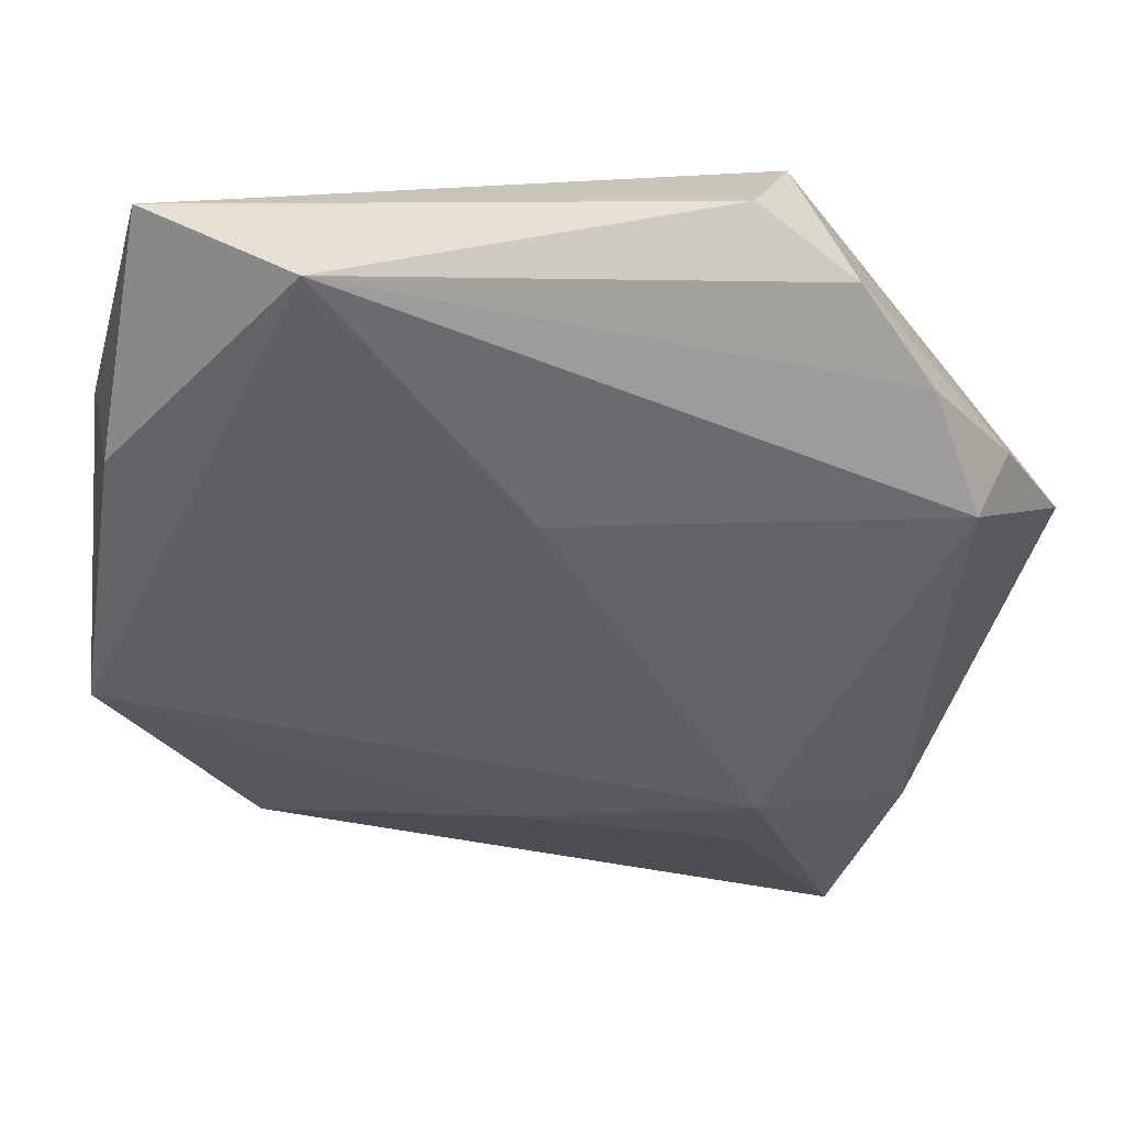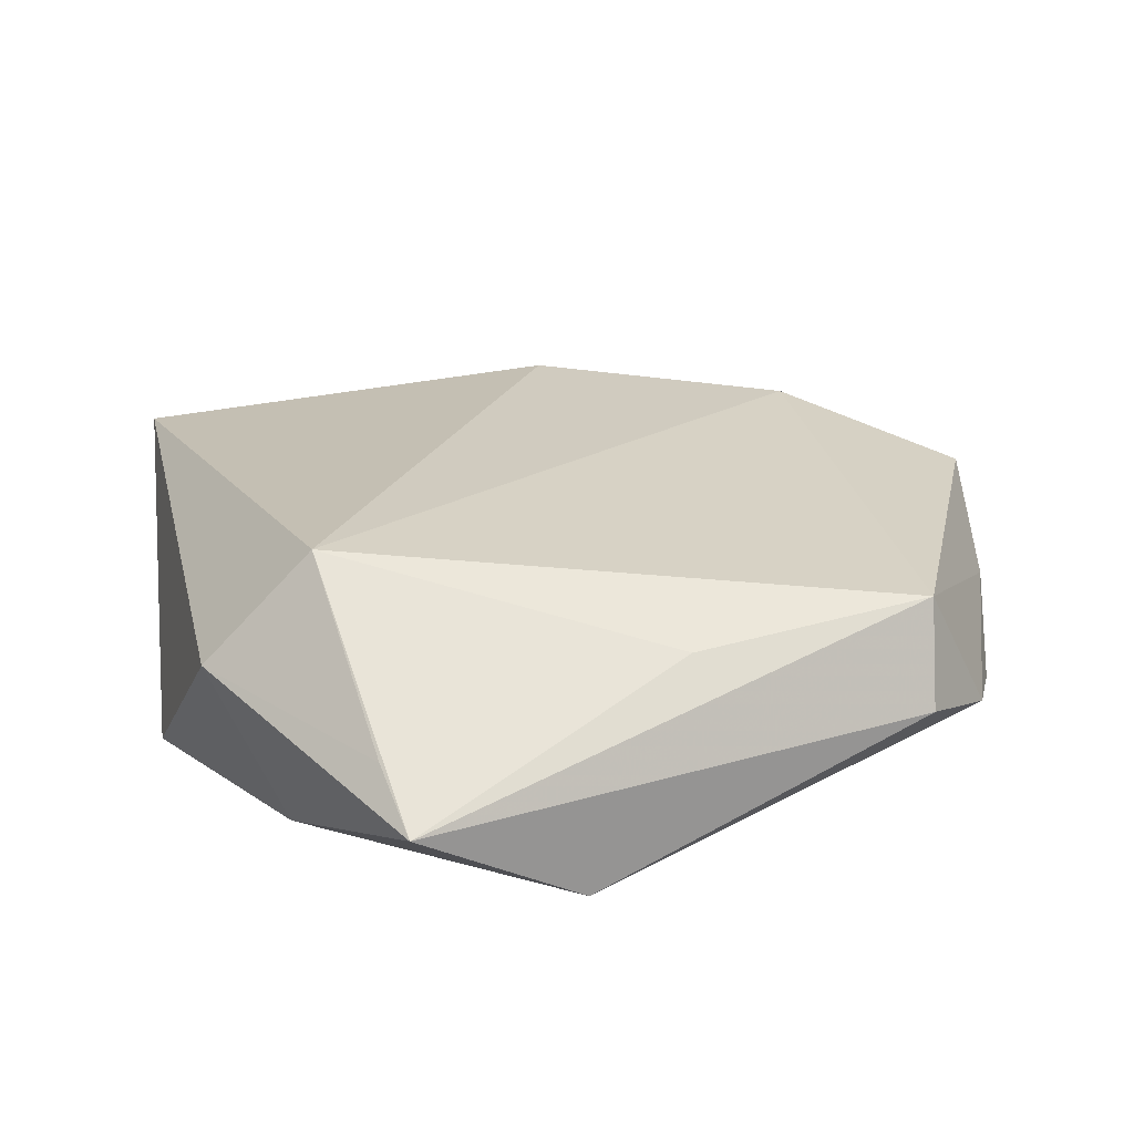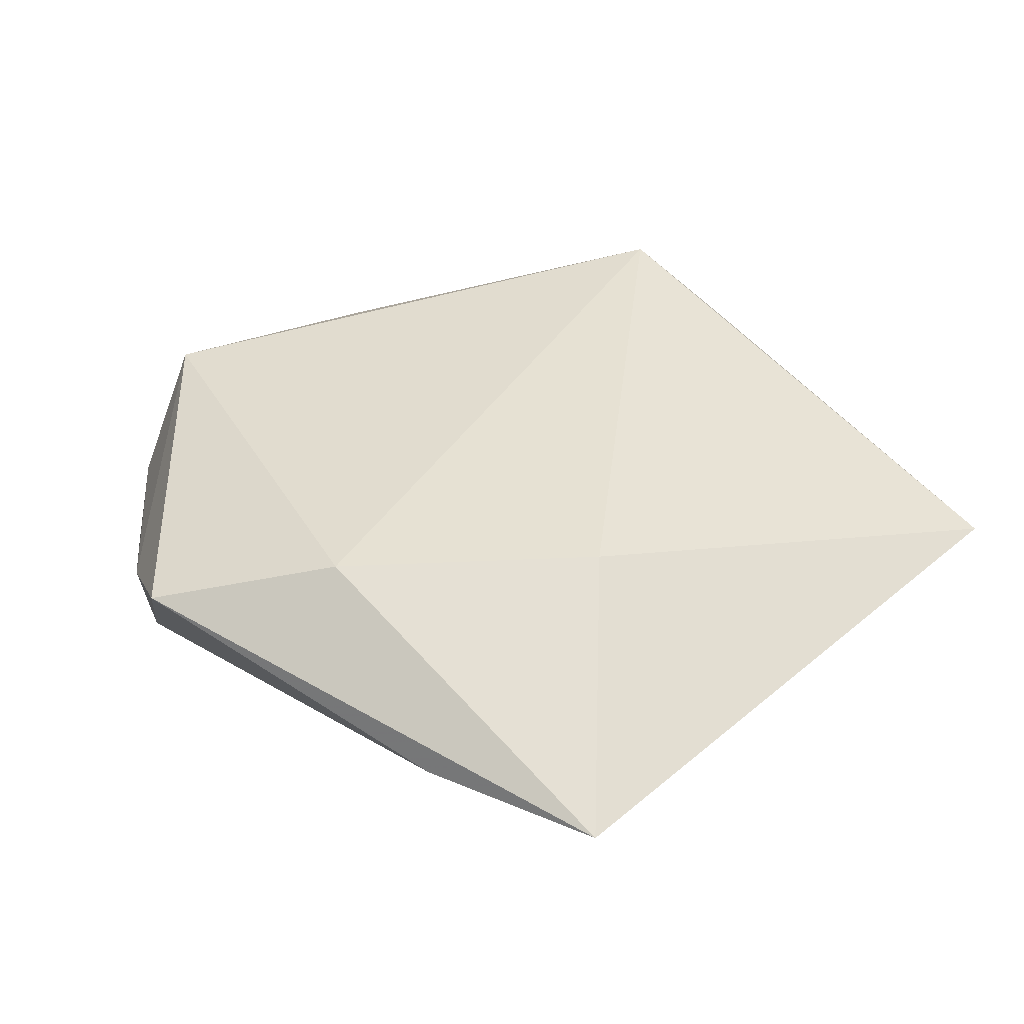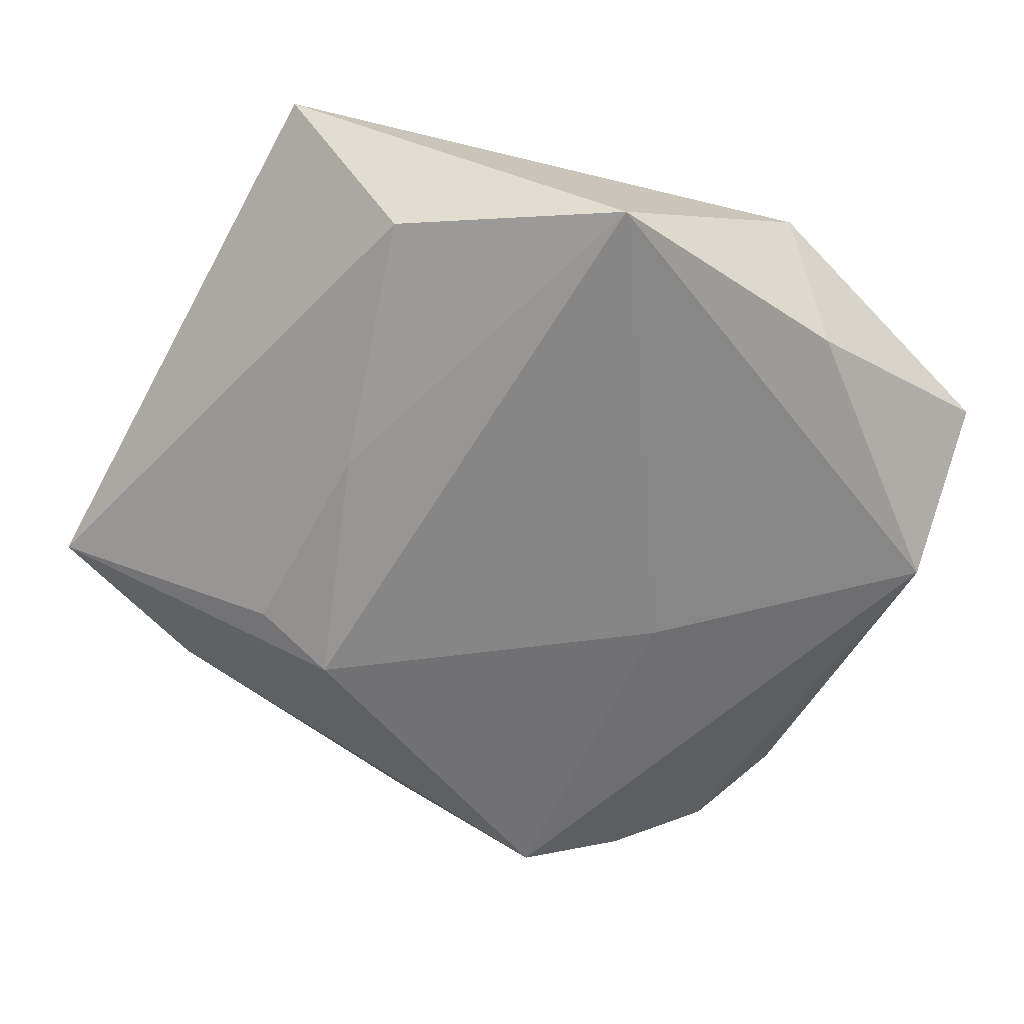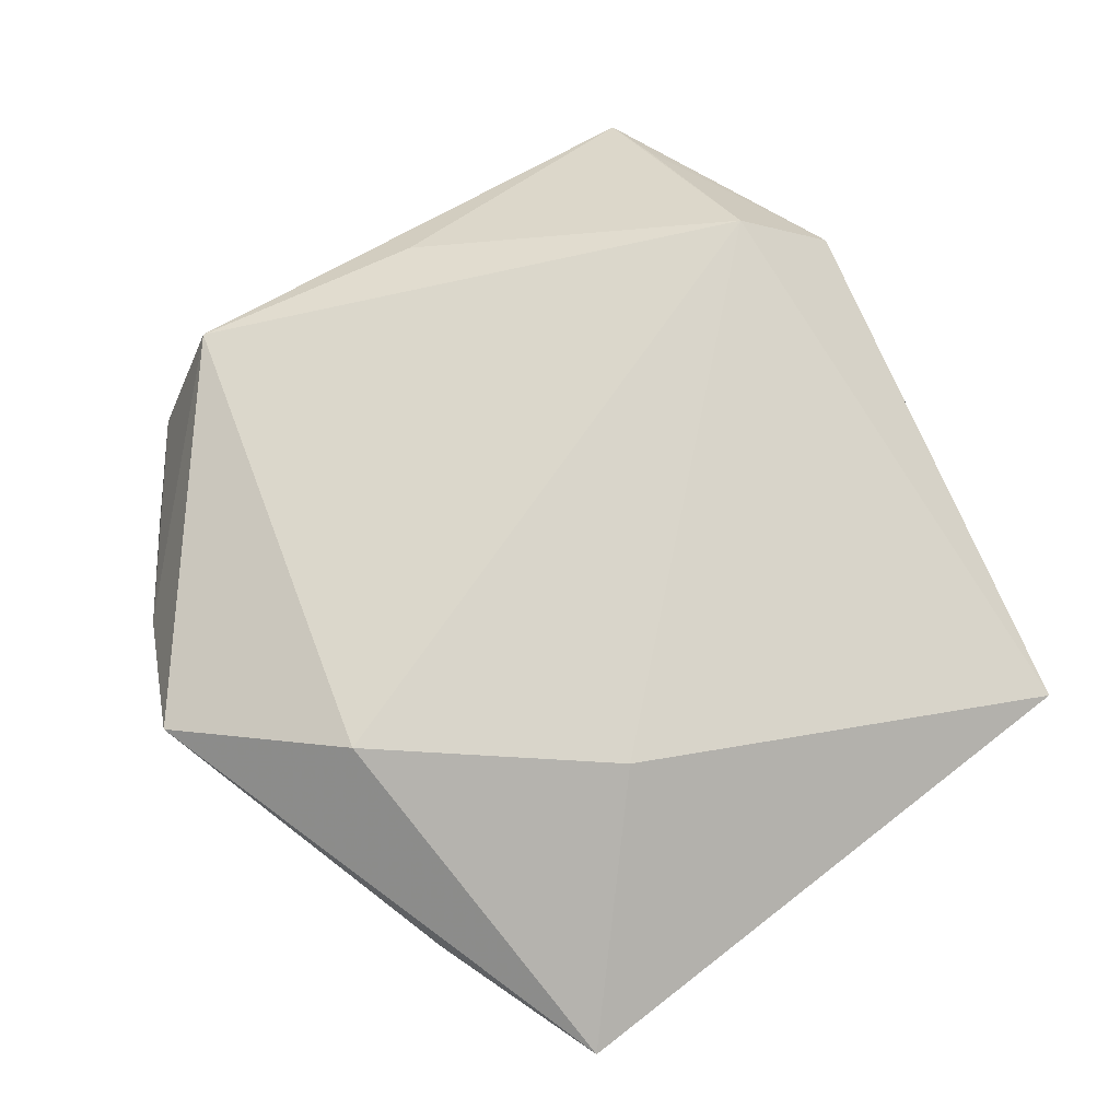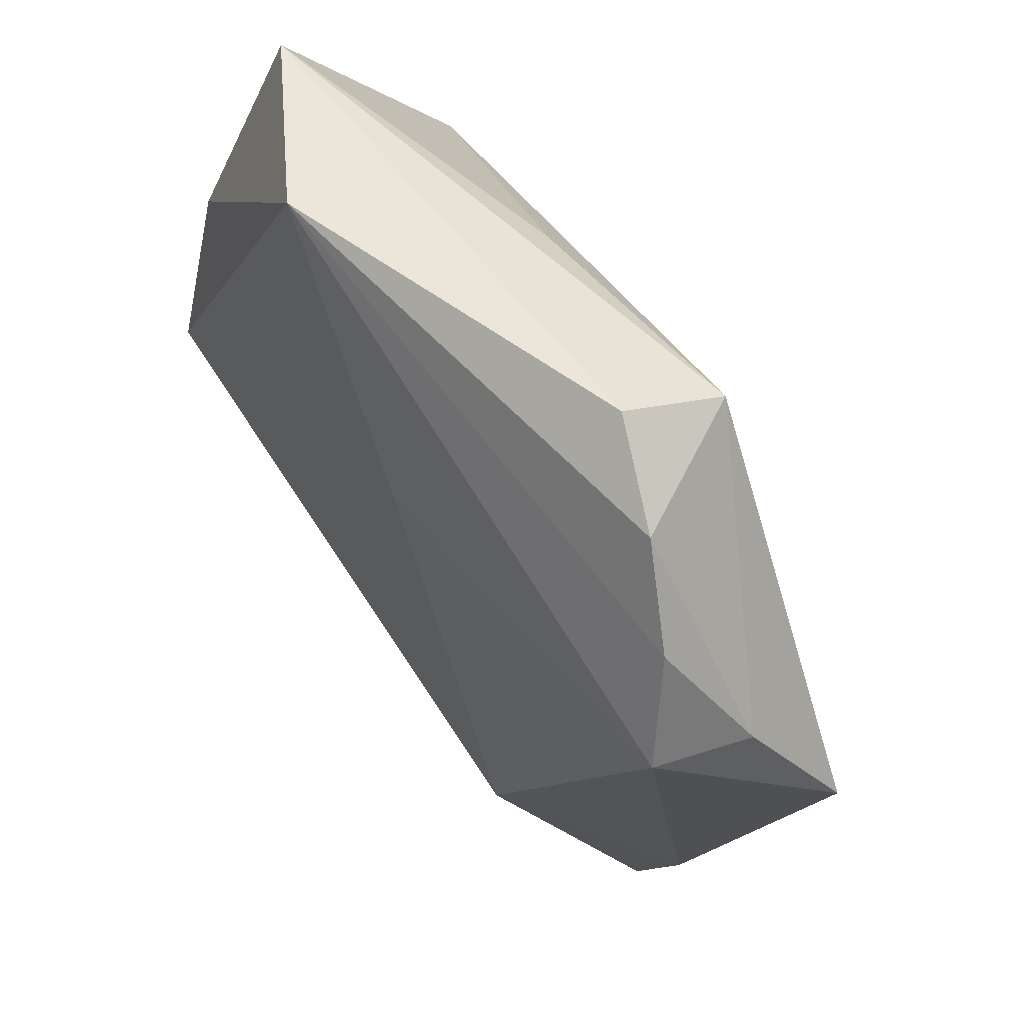
<metadata>
{"format":"obj","ext":"obj","renderer":"f3d","projection":"perspective","resolution":1024,"background":"white","views":[{"elev":46.2,"azim":-172.0,"up":"+Y"},{"elev":26.0,"azim":152.1,"up":"+Z"},{"elev":36.5,"azim":-41.1,"up":"+Z"},{"elev":-62.3,"azim":62.0,"up":"+Z"},{"elev":70.9,"azim":-36.1,"up":"+Z"},{"elev":63.4,"azim":-124.7,"up":"+Y"}]}
</metadata>
<code>
v 0.03024 0.02858 0.003178
v -0.03815 0.01707 -0.000466
v -0.03162 0.02736 -0.005325
v -0.02784 -0.04161 -0.001348
v -0.03592 0.01819 -0.009098
v -0.002485 0.01527 -0.01201
v -0.01688 0.03902 0.000609
v 0.0002514 -0.02121 -0.01188
v 0.02499 -0.04065 0.006737
v 0.01535 0.03652 -0.009534
v -0.01126 -0.02388 0.01181
v 0.0363 -0.009906 -0.01262
v 0.02874 0.01226 0.01491
v 0.03042 0.03458 -0.0008028
v 0.003099 0.03172 0.007883
v -0.03053 -0.007777 0.01103
v -0.04328 0.005357 0.005962
v -0.03365 -0.02506 -0.001443
v -0.01877 0.03513 0.00952
v 0.02376 -0.02801 -0.008828
v -0.01967 -0.02125 -0.01157
v -0.02116 -0.01334 -0.01435
v -0.02532 0.03478 -0.002557
v 0.03293 0.01479 -0.009074
v 0.03809 0.009175 0.004751
f 16 13 19
f 12 9 20
f 25 9 12
f 25 13 9
f 4 20 9
f 4 22 21
f 19 14 7
f 7 14 10
f 6 10 12
f 12 22 6
f 12 20 8
f 8 22 12
f 21 22 8
f 8 4 21
f 20 4 8
f 19 13 15
f 15 14 19
f 13 14 15
f 13 25 1
f 1 14 13
f 25 14 1
f 24 25 12
f 24 14 25
f 12 10 24
f 10 14 24
f 11 4 9
f 16 4 11
f 9 13 11
f 13 16 11
f 10 3 23
f 23 7 10
f 19 7 23
f 23 2 19
f 3 2 23
f 17 4 16
f 17 16 19
f 19 2 17
f 5 6 22
f 5 2 3
f 5 3 10
f 10 6 5
f 5 17 2
f 4 17 18
f 17 5 18
f 22 4 18
f 18 5 22

</code>
